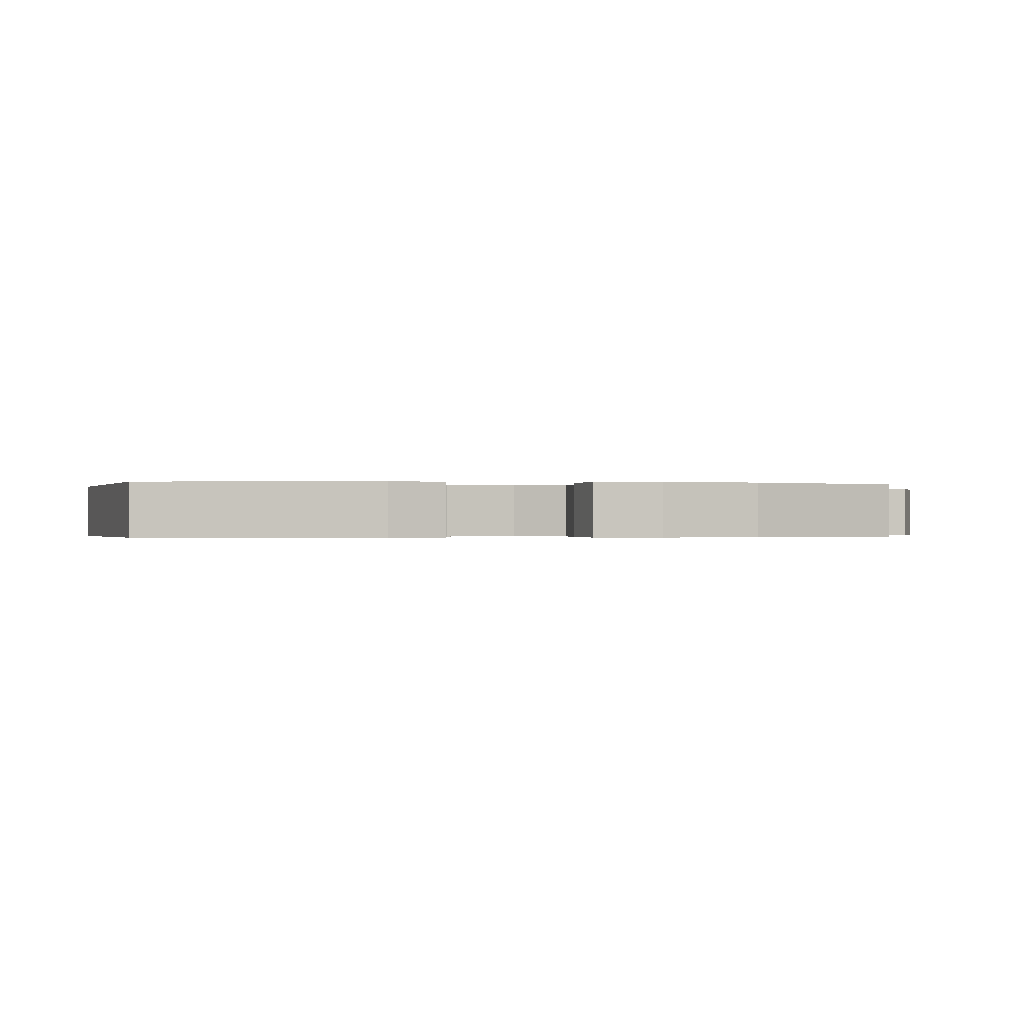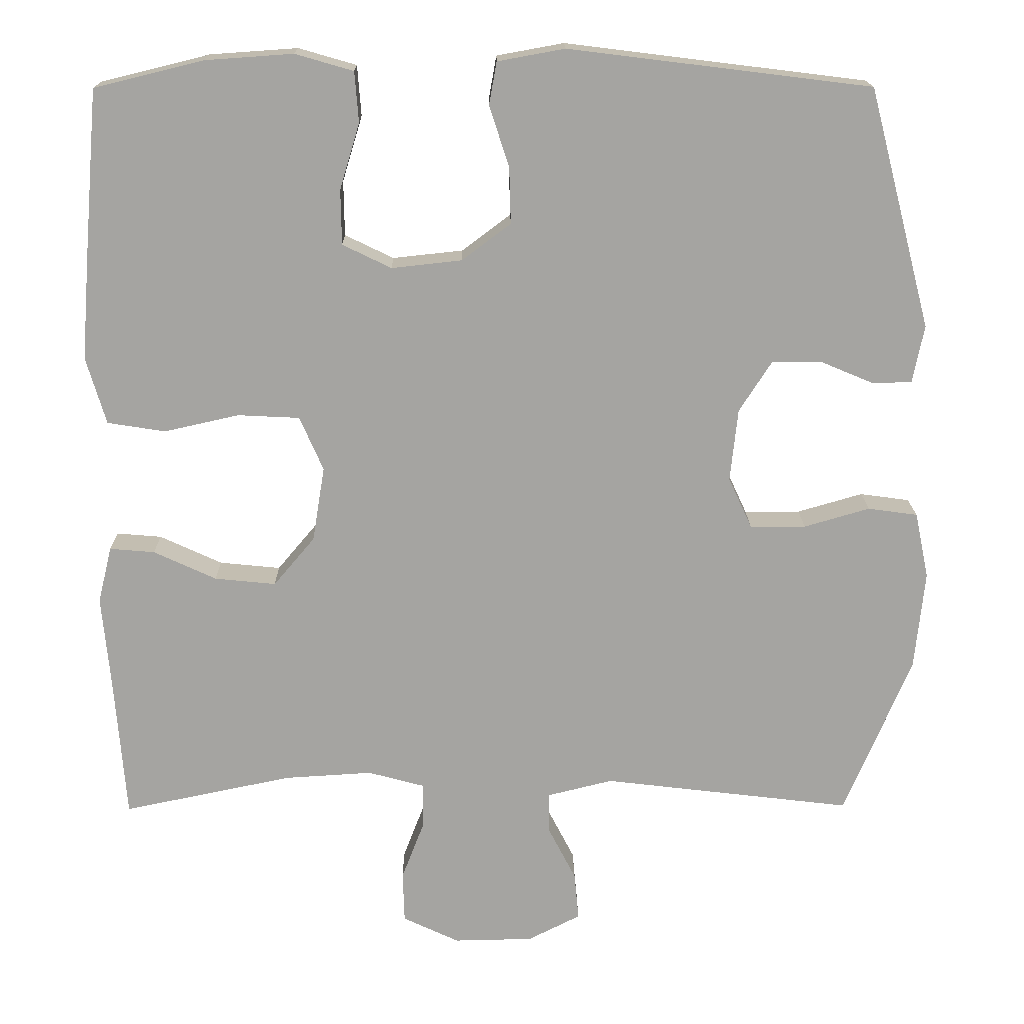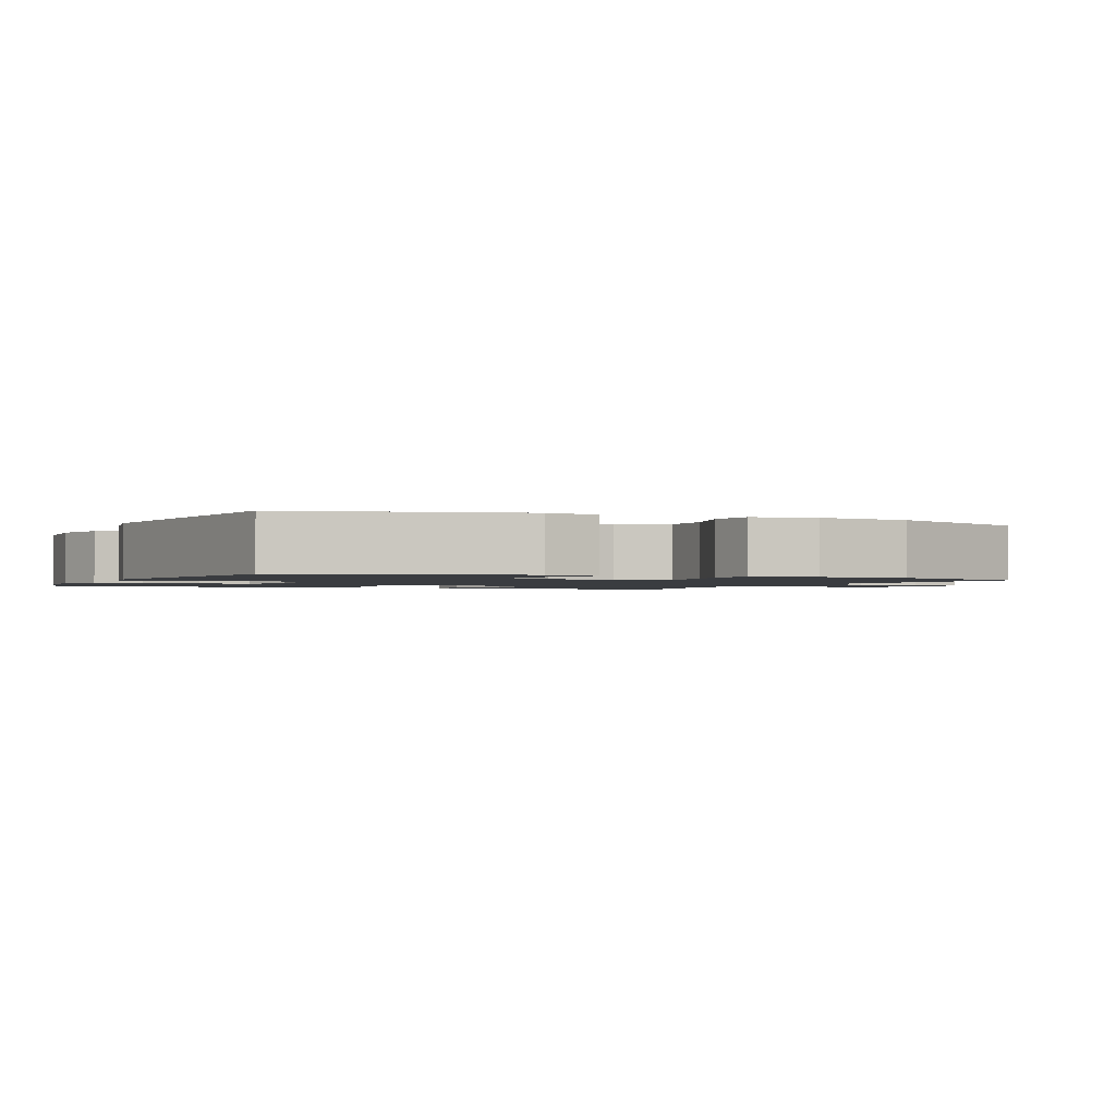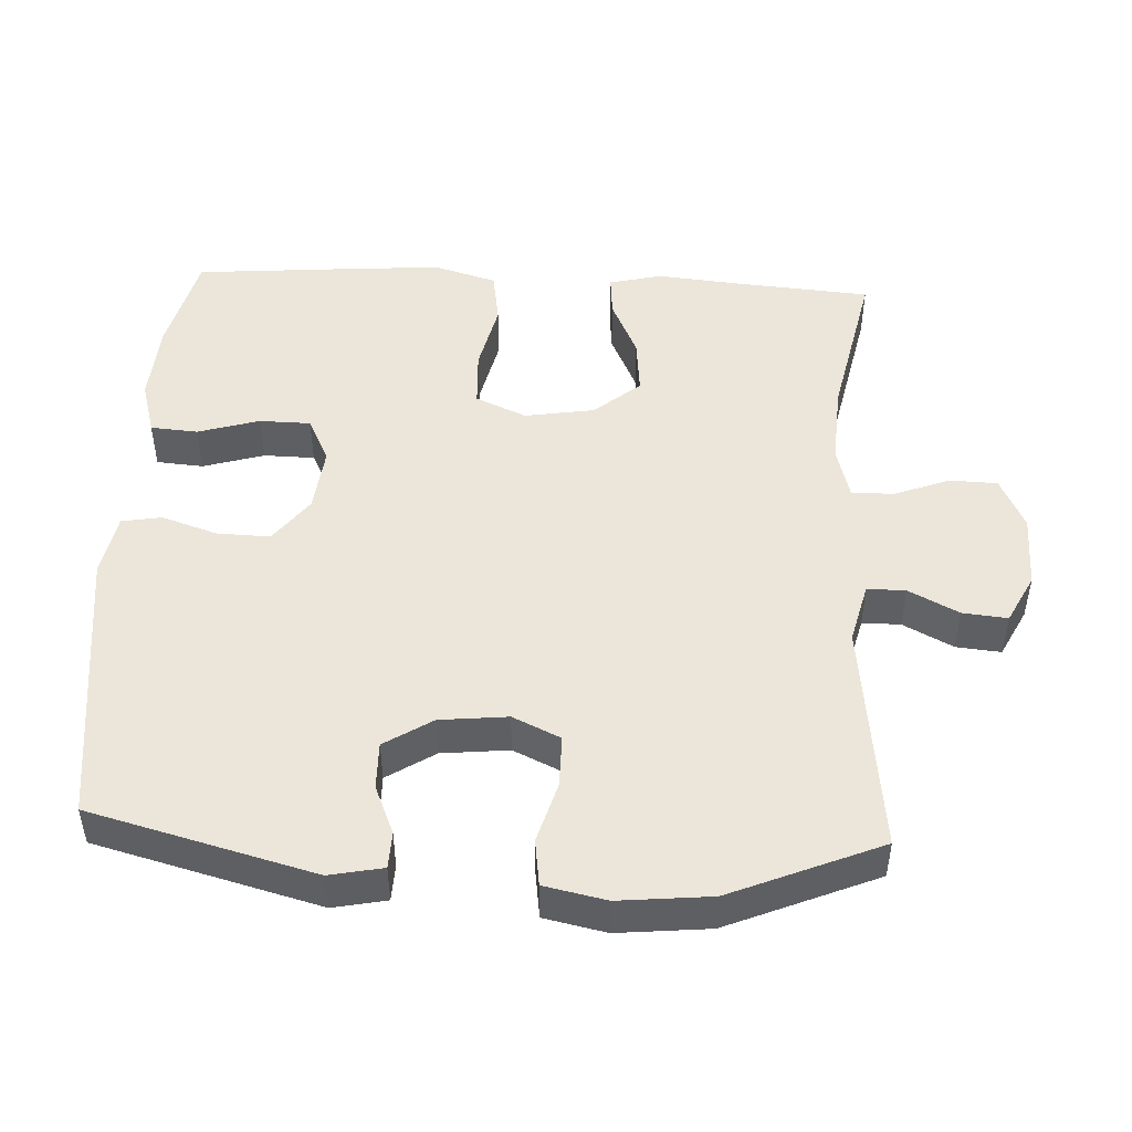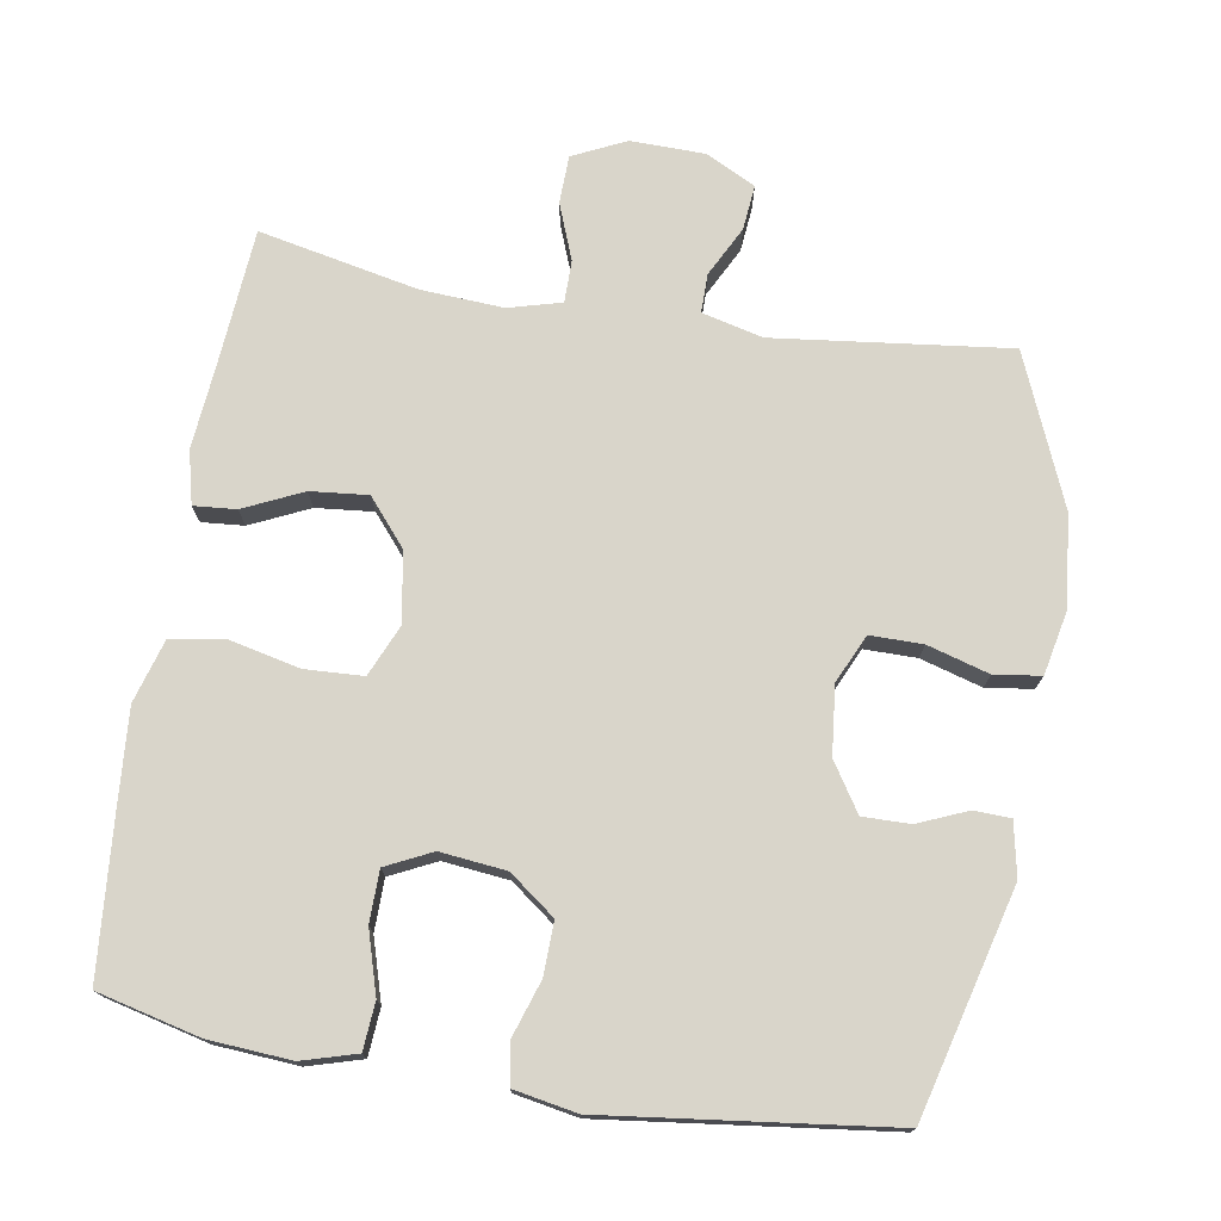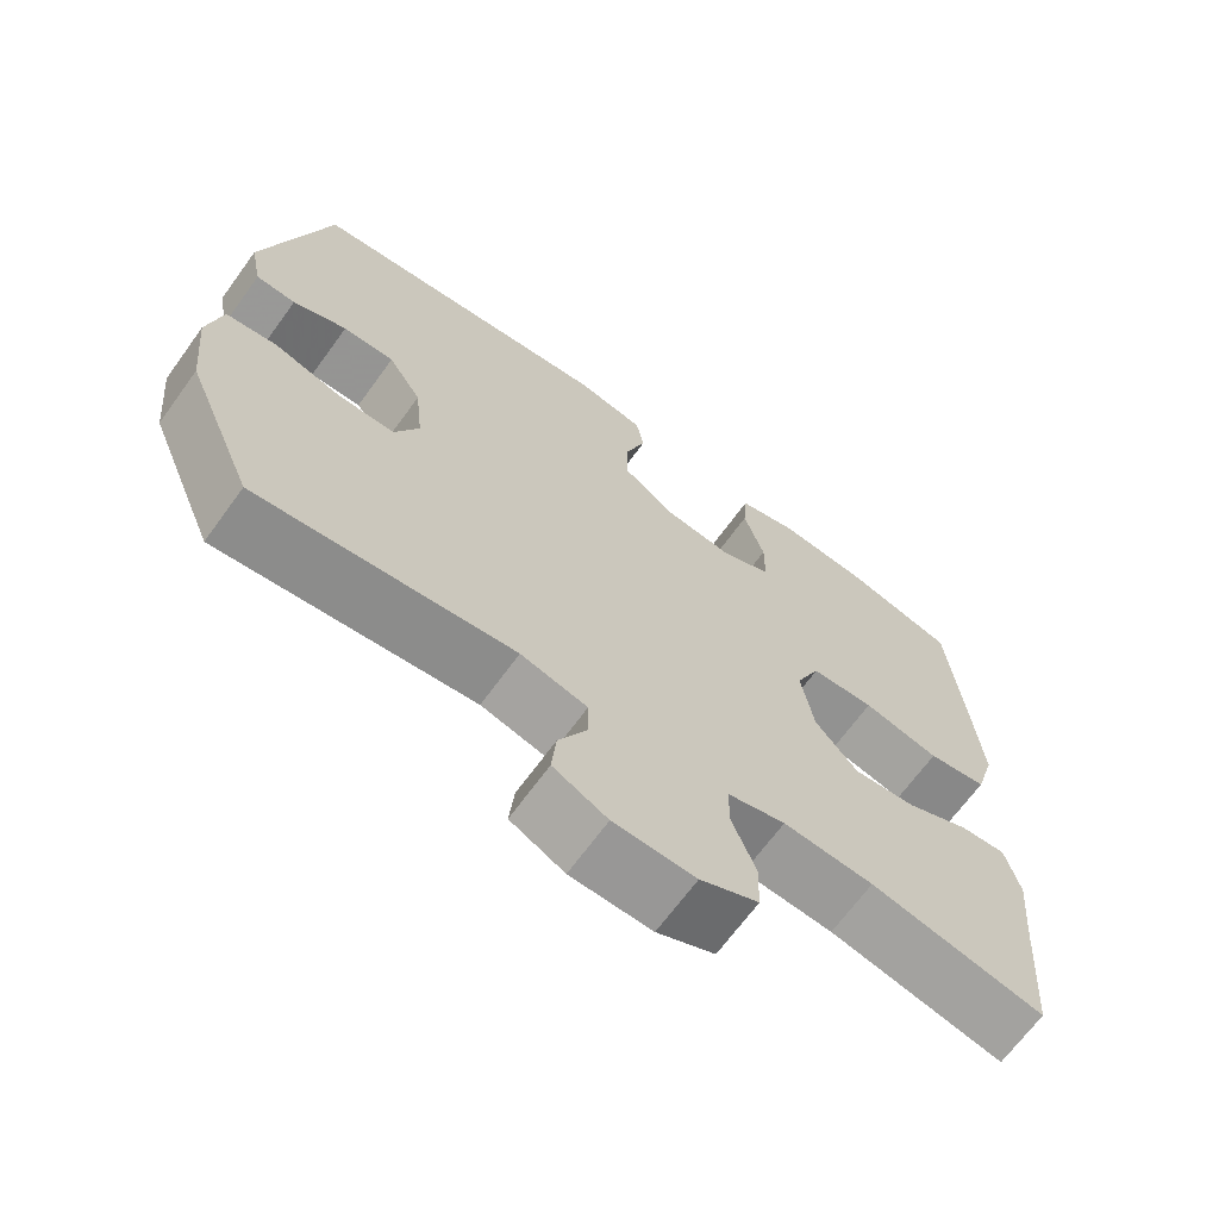
<metadata>
{"format":"obj","ext":"obj","renderer":"f3d","projection":"perspective","resolution":1024,"background":"white","views":[{"elev":-0.3,"azim":78.8,"up":"+Y"},{"elev":16.8,"azim":-0.7,"up":"+Z"},{"elev":-1.5,"azim":65.5,"up":"+Y"},{"elev":48.2,"azim":92.9,"up":"+Y"},{"elev":74.7,"azim":9.4,"up":"+Y"},{"elev":-67.7,"azim":144.0,"up":"+Z"}]}
</metadata>
<code>
v 0.5 0.07 0.5
v 0.582 0.07 0.186
v 0.567 0.07 0.111
v 0.516 0.07 0.109
v 0.447 0.07 0.138
v 0.381 0.07 0.139
v 0.338 0.07 0.072
v 0.328 0.07 -0.023
v 0.359 0.07 -0.09
v 0.432 0.07 -0.09
v 0.518 0.07 -0.065
v 0.583 0.07 -0.074
v 0.601 0.07 -0.161
v 0.588 0.07 -0.29
v 0.5 0.07 -0.5
v 0.173 0.07 -0.461
v 0.088 0.07 -0.482
v 0.088 0.07 -0.536
v 0.124 0.07 -0.606
v 0.13 0.07 -0.669
v 0.061 0.07 -0.704
v -0.043 0.07 -0.706
v -0.117 0.07 -0.671
v -0.119 0.07 -0.604
v -0.089 0.07 -0.526
v -0.089 0.07 -0.467
v -0.163 0.07 -0.447
v -0.278 0.07 -0.454
v -0.5 0.07 -0.5
v -0.515 0.07 -0.31
v -0.526 0.07 -0.192
v -0.508 0.07 -0.118
v -0.449 0.07 -0.123
v -0.367 0.07 -0.161
v -0.287 0.07 -0.169
v -0.233 0.07 -0.105
v -0.217 0.07 -0.007
v -0.248 0.07 0.064
v -0.329 0.07 0.068
v -0.427 0.07 0.046
v -0.503 0.07 0.058
v -0.529 0.07 0.146
v -0.519 0.07 0.276
v -0.5 0.07 0.5
v -0.357 0.07 0.535
v -0.242 0.07 0.543
v -0.166 0.07 0.521
v -0.161 0.07 0.455
v -0.187 0.07 0.369
v -0.186 0.07 0.297
v -0.122 0.07 0.266
v -0.03 0.07 0.276
v 0.034 0.07 0.324
v 0.032 0.07 0.398
v 0.006 0.07 0.477
v 0.016 0.07 0.533
v 0.104 0.07 0.549
v 0.5 0 0.5
v 0.582 0 0.186
v 0.567 0 0.111
v 0.516 0 0.109
v 0.447 0 0.138
v 0.381 0 0.139
v 0.338 0 0.072
v 0.328 0 -0.023
v 0.359 0 -0.09
v 0.432 0 -0.09
v 0.518 0 -0.065
v 0.583 0 -0.074
v 0.601 0 -0.161
v 0.588 0 -0.29
v 0.5 0 -0.5
v 0.173 0 -0.461
v 0.088 0 -0.482
v 0.088 0 -0.536
v 0.124 0 -0.606
v 0.13 0 -0.669
v 0.061 0 -0.704
v -0.043 0 -0.706
v -0.117 0 -0.671
v -0.119 0 -0.604
v -0.089 0 -0.526
v -0.089 0 -0.467
v -0.163 0 -0.447
v -0.278 0 -0.454
v -0.5 0 -0.5
v -0.515 0 -0.31
v -0.526 0 -0.192
v -0.508 0 -0.118
v -0.449 0 -0.123
v -0.367 0 -0.161
v -0.287 0 -0.169
v -0.233 0 -0.105
v -0.217 0 -0.007
v -0.248 0 0.064
v -0.329 0 0.068
v -0.427 0 0.046
v -0.503 0 0.058
v -0.529 0 0.146
v -0.519 0 0.276
v -0.5 0 0.5
v -0.357 0 0.535
v -0.242 0 0.543
v -0.166 0 0.521
v -0.161 0 0.455
v -0.187 0 0.369
v -0.186 0 0.297
v -0.122 0 0.266
v -0.03 0 0.276
v 0.034 0 0.324
v 0.032 0 0.398
v 0.006 0 0.477
v 0.016 0 0.533
v 0.104 0 0.549
f 3 4 5
f 2 3 5
f 1 2 5
f 57 1 5
f 56 57 5
f 55 56 5
f 54 55 5
f 53 54 5 6
f 52 53 6 7
f 51 52 7 8
f 50 51 8 9
f 47 48 49
f 46 47 49
f 45 46 49
f 44 45 49
f 43 44 49
f 42 43 49
f 41 42 49
f 40 41 49
f 39 40 49
f 38 39 49 50
f 37 38 50 9
f 32 33 34
f 31 32 34
f 30 31 34
f 30 34 35
f 29 30 35
f 28 29 35
f 27 28 35 36
f 23 24 25
f 22 23 25
f 21 22 25
f 20 21 25
f 19 20 25
f 18 19 25
f 17 18 25 26
f 36 37 9
f 27 36 9
f 26 27 9
f 17 26 9
f 16 17 9
f 14 15 16
f 13 14 16
f 12 13 16
f 11 12 16
f 10 11 16
f 9 10 16
f 62 61 60
f 62 60 59
f 62 59 58
f 62 58 114
f 62 114 113
f 62 113 112
f 62 112 111
f 63 62 111 110
f 64 63 110 109
f 65 64 109 108
f 66 65 108 107
f 106 105 104
f 106 104 103
f 106 103 102
f 106 102 101
f 106 101 100
f 106 100 99
f 106 99 98
f 106 98 97
f 106 97 96
f 107 106 96 95
f 66 107 95 94
f 91 90 89
f 91 89 88
f 91 88 87
f 92 91 87
f 92 87 86
f 92 86 85
f 93 92 85 84
f 82 81 80
f 82 80 79
f 82 79 78
f 82 78 77
f 82 77 76
f 82 76 75
f 83 82 75 74
f 66 94 93
f 66 93 84
f 66 84 83
f 66 83 74
f 66 74 73
f 73 72 71
f 73 71 70
f 73 70 69
f 73 69 68
f 73 68 67
f 73 67 66
f 1 58 59 2
f 2 59 60 3
f 3 60 61 4
f 4 61 62 5
f 5 62 63 6
f 6 63 64 7
f 7 64 65 8
f 8 65 66 9
f 9 66 67 10
f 10 67 68 11
f 11 68 69 12
f 12 69 70 13
f 13 70 71 14
f 14 71 72 15
f 15 72 73 16
f 16 73 74 17
f 17 74 75 18
f 18 75 76 19
f 19 76 77 20
f 20 77 78 21
f 21 78 79 22
f 22 79 80 23
f 23 80 81 24
f 24 81 82 25
f 25 82 83 26
f 26 83 84 27
f 27 84 85 28
f 28 85 86 29
f 29 86 87 30
f 30 87 88 31
f 31 88 89 32
f 32 89 90 33
f 33 90 91 34
f 34 91 92 35
f 35 92 93 36
f 36 93 94 37
f 37 94 95 38
f 38 95 96 39
f 39 96 97 40
f 40 97 98 41
f 41 98 99 42
f 42 99 100 43
f 43 100 101 44
f 44 101 102 45
f 45 102 103 46
f 46 103 104 47
f 47 104 105 48
f 48 105 106 49
f 49 106 107 50
f 50 107 108 51
f 51 108 109 52
f 52 109 110 53
f 53 110 111 54
f 54 111 112 55
f 55 112 113 56
f 56 113 114 57
f 57 114 58 1

</code>
